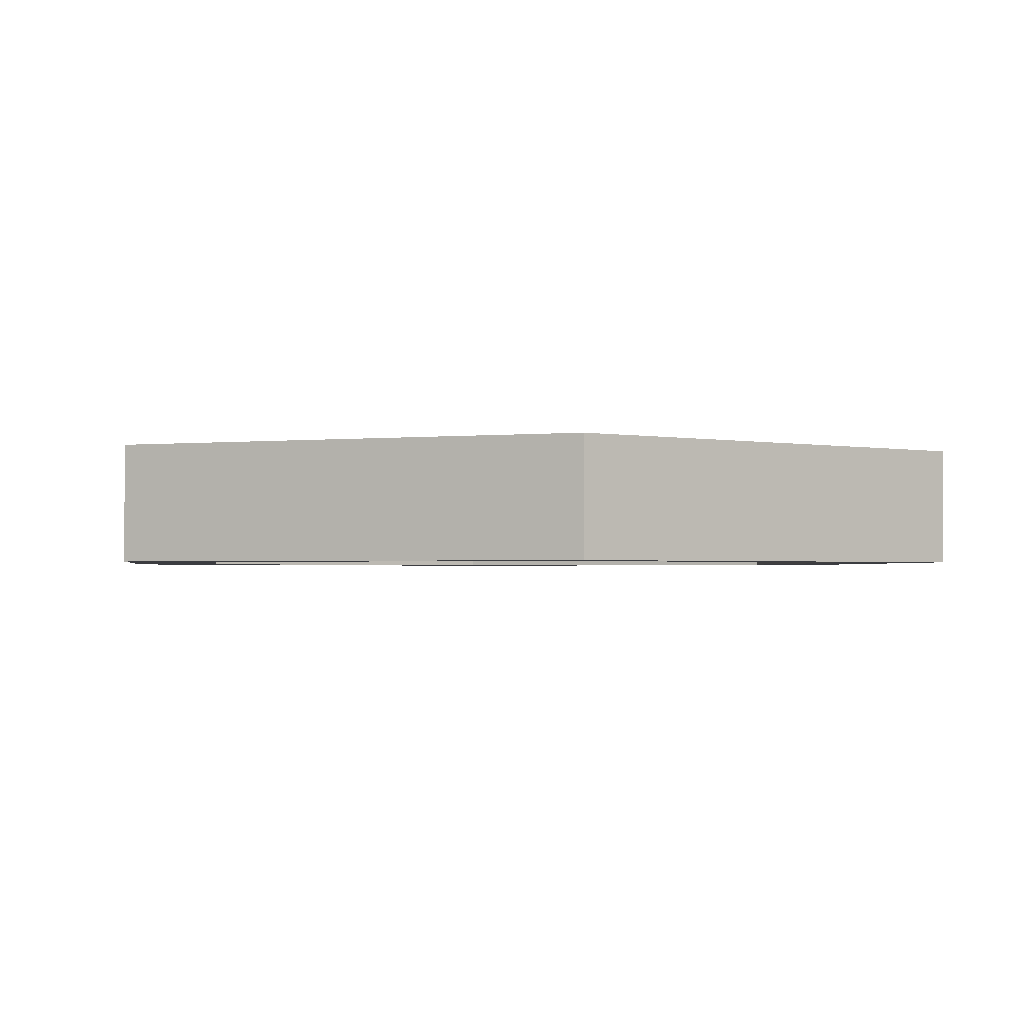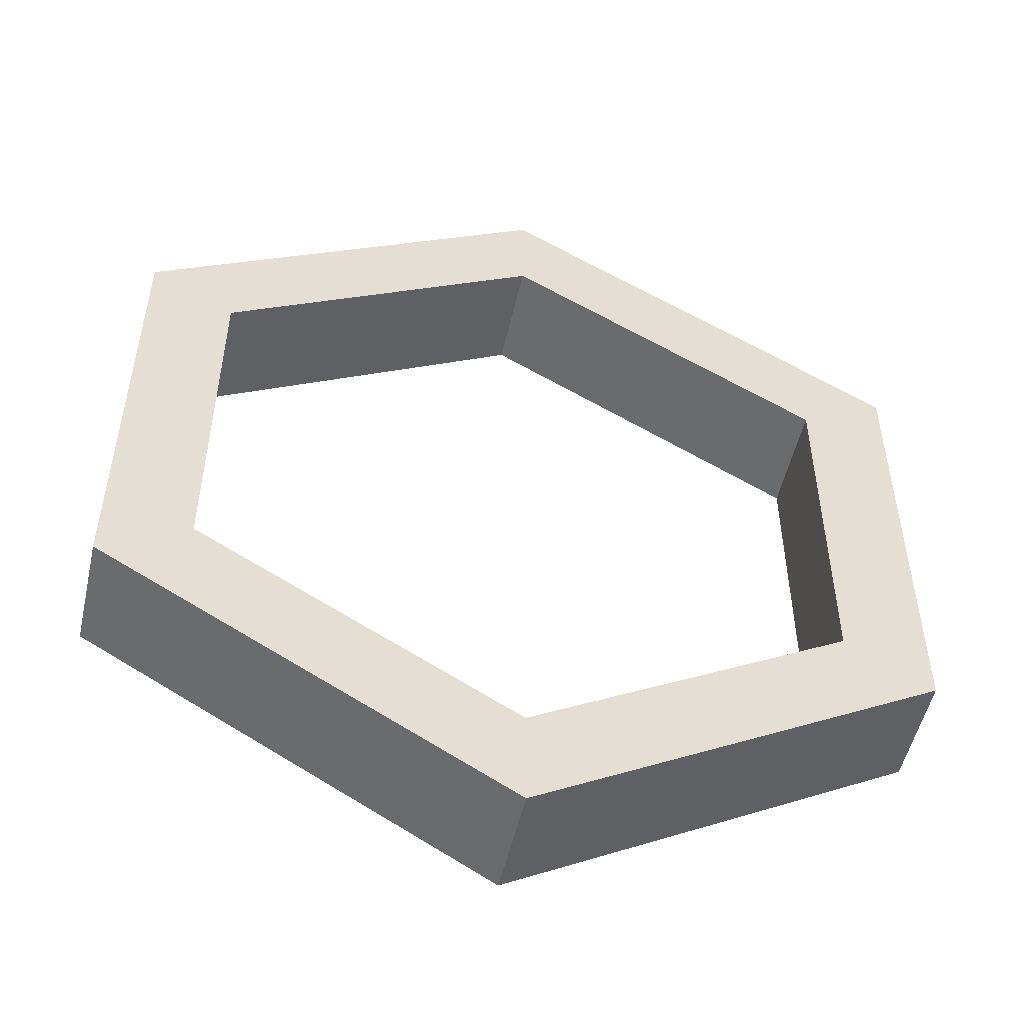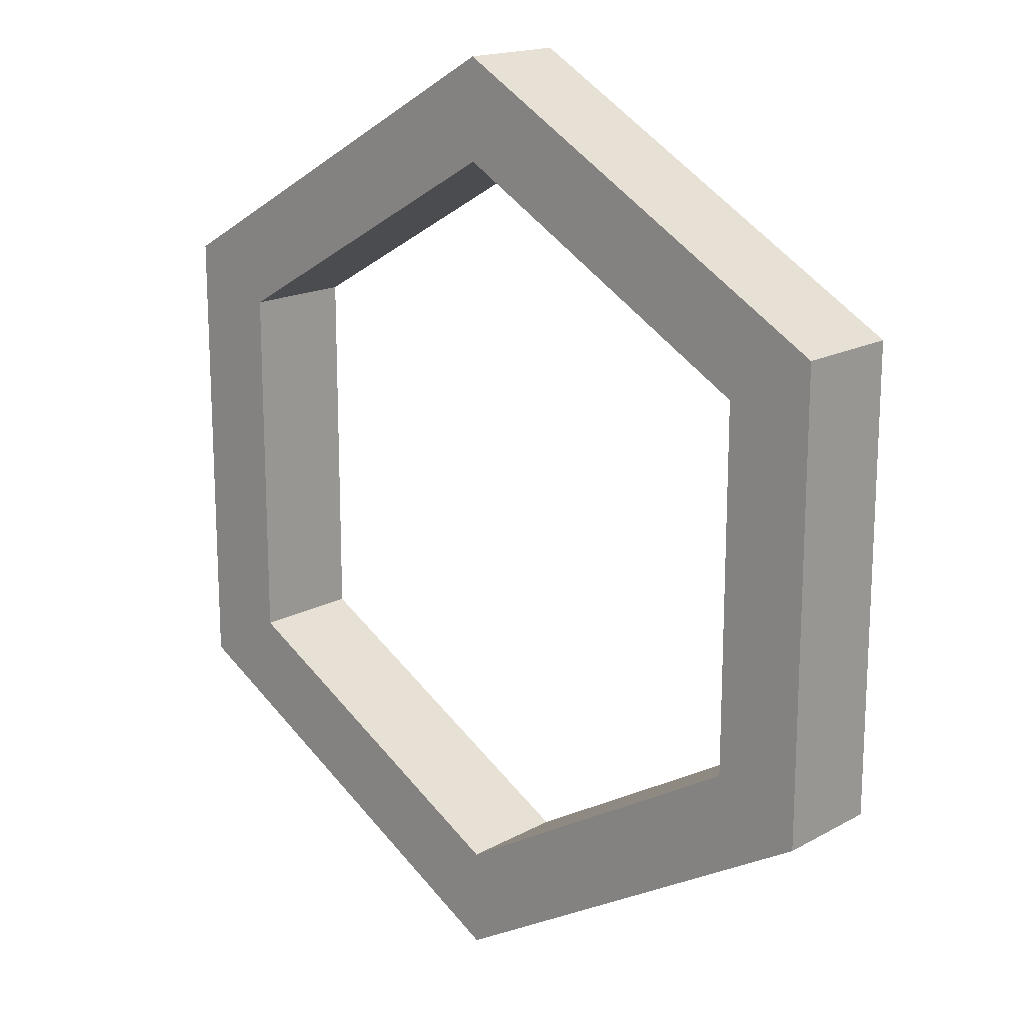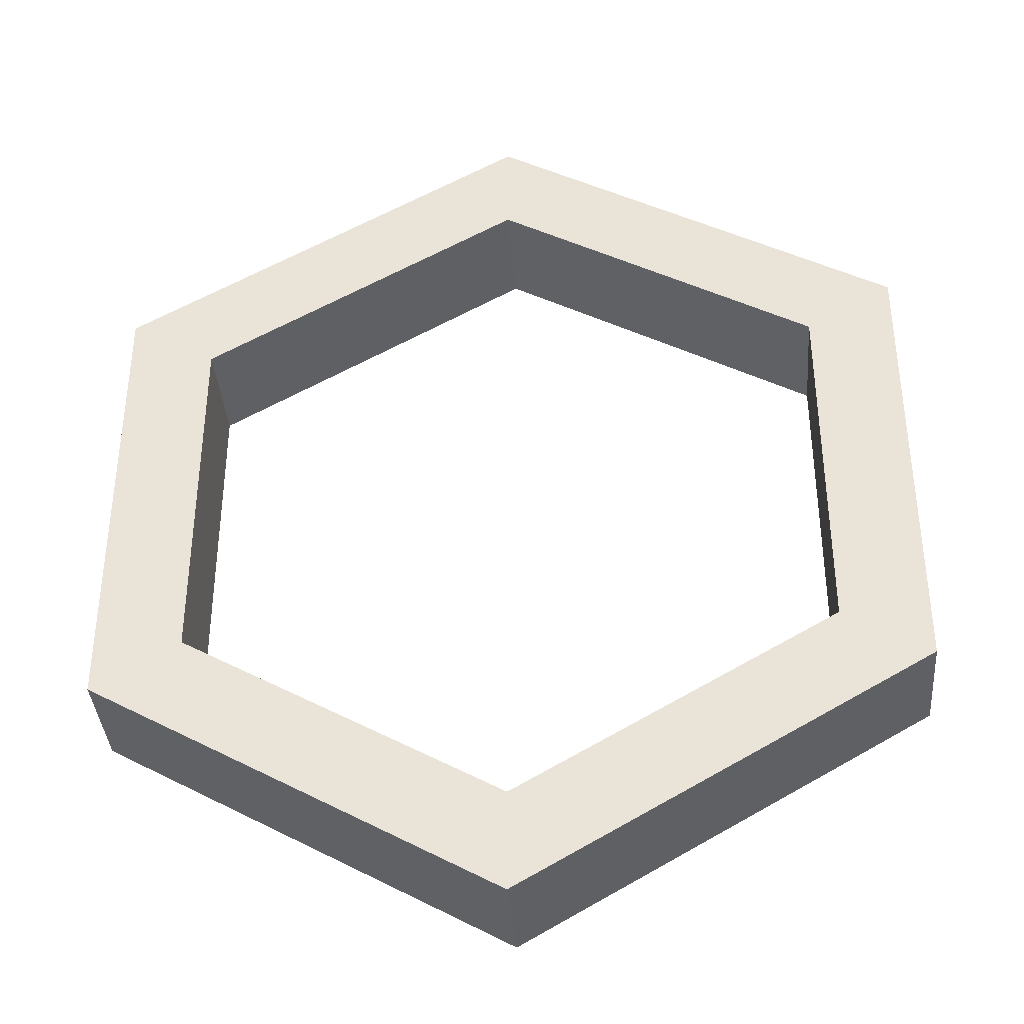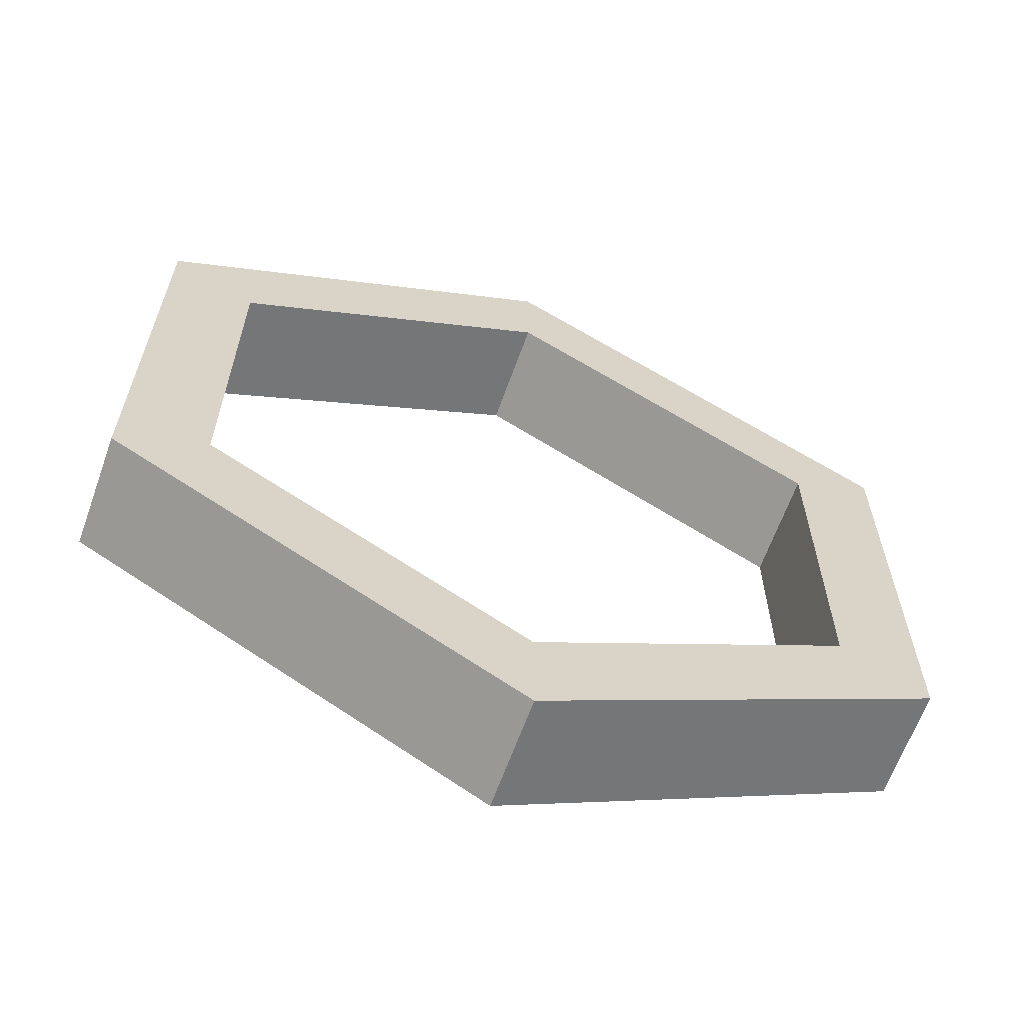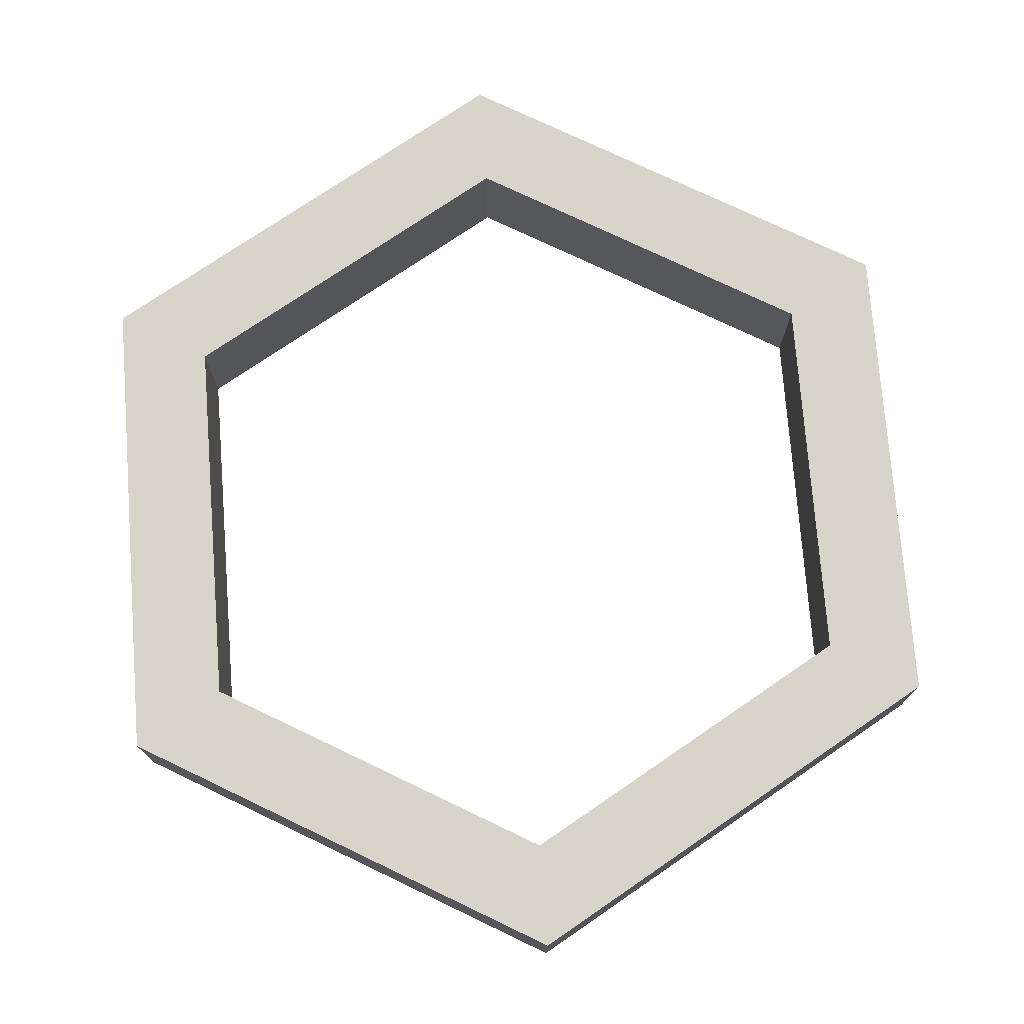
<metadata>
{"format":"obj","ext":"obj","renderer":"f3d","projection":"perspective","resolution":1024,"background":"white","views":[{"elev":-1.7,"azim":-127.7,"up":"+Z"},{"elev":-51.9,"azim":-12.7,"up":"+Y"},{"elev":17.0,"azim":-137.5,"up":"+Y"},{"elev":-37.8,"azim":4.6,"up":"+Y"},{"elev":-63.9,"azim":160.3,"up":"+Y"},{"elev":75.0,"azim":115.6,"up":"+Z"}]}
</metadata>
<code>
g sealOuterRing
v -0.8632 2.155 0.1461
v -0.6776 2.048 0.1461
v -0.6776 1.265 0.1461
v -0.8632 1.158 0.1461
v -1.77e-05 0.874 0.1461
v -1.77e-05 0.6597 0.1461
v 0.6777 1.265 0.1461
v 0.8633 1.158 0.1461
v 0.6777 2.048 0.1461
v 0.8633 2.155 0.1461
v -1.77e-05 2.439 0.1461
v -1.77e-05 2.653 0.1461
v -0.8632 2.155 -0.09153
v -0.8632 1.158 -0.09153
v -0.6776 1.265 -0.09153
v -0.6776 2.048 -0.09153
v -1.77e-05 0.874 -0.09153
v -1.77e-05 0.6597 -0.09153
v 0.6777 1.265 -0.09153
v 0.8633 1.158 -0.09153
v 0.6777 2.048 -0.09153
v 0.8633 2.155 -0.09153
v -1.77e-05 2.439 -0.09153
v -1.77e-05 2.653 -0.09153
v -0.8632 2.155 -0.09153
v -0.8632 2.155 0.1461
v -0.8632 1.158 0.1461
v -0.8632 1.158 -0.09153
v -0.6776 1.265 -0.09153
v -0.6776 1.265 0.1461
v -0.6776 2.048 0.1461
v -0.6776 2.048 -0.09153
v -0.8632 1.158 -0.09153
v -0.8632 1.158 0.1461
v -1.77e-05 0.6597 0.1461
v -1.77e-05 0.6597 -0.09153
v -1.77e-05 0.874 -0.09153
v -1.77e-05 0.874 0.1461
v -0.6776 1.265 0.1461
v -0.6776 1.265 -0.09153
v -1.77e-05 0.6597 -0.09153
v -1.77e-05 0.6597 0.1461
v 0.8633 1.158 0.1461
v 0.8633 1.158 -0.09153
v 0.6777 1.265 -0.09153
v 0.6777 1.265 0.1461
v -1.77e-05 0.874 0.1461
v -1.77e-05 0.874 -0.09153
v 0.8633 1.158 -0.09153
v 0.8633 1.158 0.1461
v 0.8633 2.155 0.1461
v 0.8633 2.155 -0.09153
v 0.6777 2.048 -0.09153
v 0.6777 2.048 0.1461
v 0.6777 1.265 0.1461
v 0.6777 1.265 -0.09153
v 0.8633 2.155 -0.09153
v 0.8633 2.155 0.1461
v -1.77e-05 2.653 0.1461
v -1.77e-05 2.653 -0.09153
v -1.77e-05 2.439 -0.09153
v -1.77e-05 2.439 0.1461
v 0.6777 2.048 0.1461
v 0.6777 2.048 -0.09153
v -1.77e-05 2.653 -0.09153
v -1.77e-05 2.653 0.1461
v -0.8632 2.155 0.1461
v -0.8632 2.155 -0.09153
v -0.6776 2.048 -0.09153
v -0.6776 2.048 0.1461
v -1.77e-05 2.439 0.1461
v -1.77e-05 2.439 -0.09153
g sealOuterRing_0
f 3 2 1
f 4 3 1
f 5 3 4
f 6 5 4
f 7 5 6
f 8 7 6
f 9 7 8
f 10 9 8
f 11 9 10
f 12 11 10
f 2 11 12
f 1 2 12
f 15 14 13
f 16 15 13
f 15 17 14
f 17 18 14
f 17 19 18
f 19 20 18
f 19 21 20
f 21 22 20
f 21 23 22
f 23 24 22
f 16 13 24
f 23 16 24
f 27 26 25
f 28 27 25
f 31 30 29
f 32 31 29
f 35 34 33
f 36 35 33
f 39 38 37
f 40 39 37
f 43 42 41
f 44 43 41
f 47 46 45
f 48 47 45
f 51 50 49
f 52 51 49
f 55 54 53
f 56 55 53
f 59 58 57
f 60 59 57
f 63 62 61
f 64 63 61
f 67 66 65
f 68 67 65
f 71 70 69
f 72 71 69

</code>
